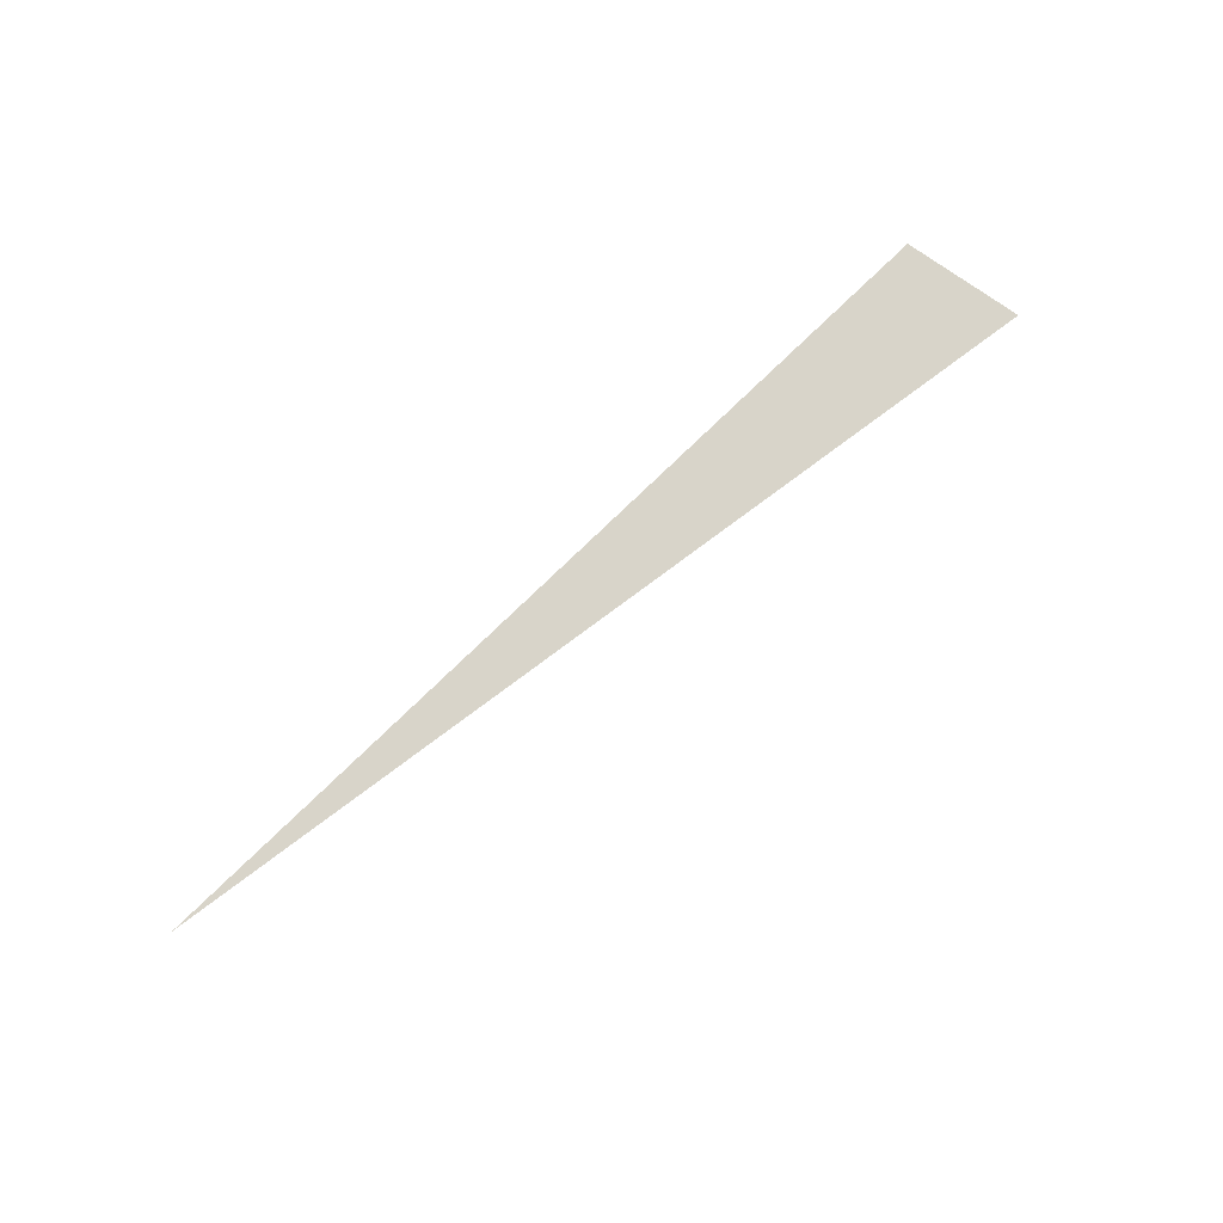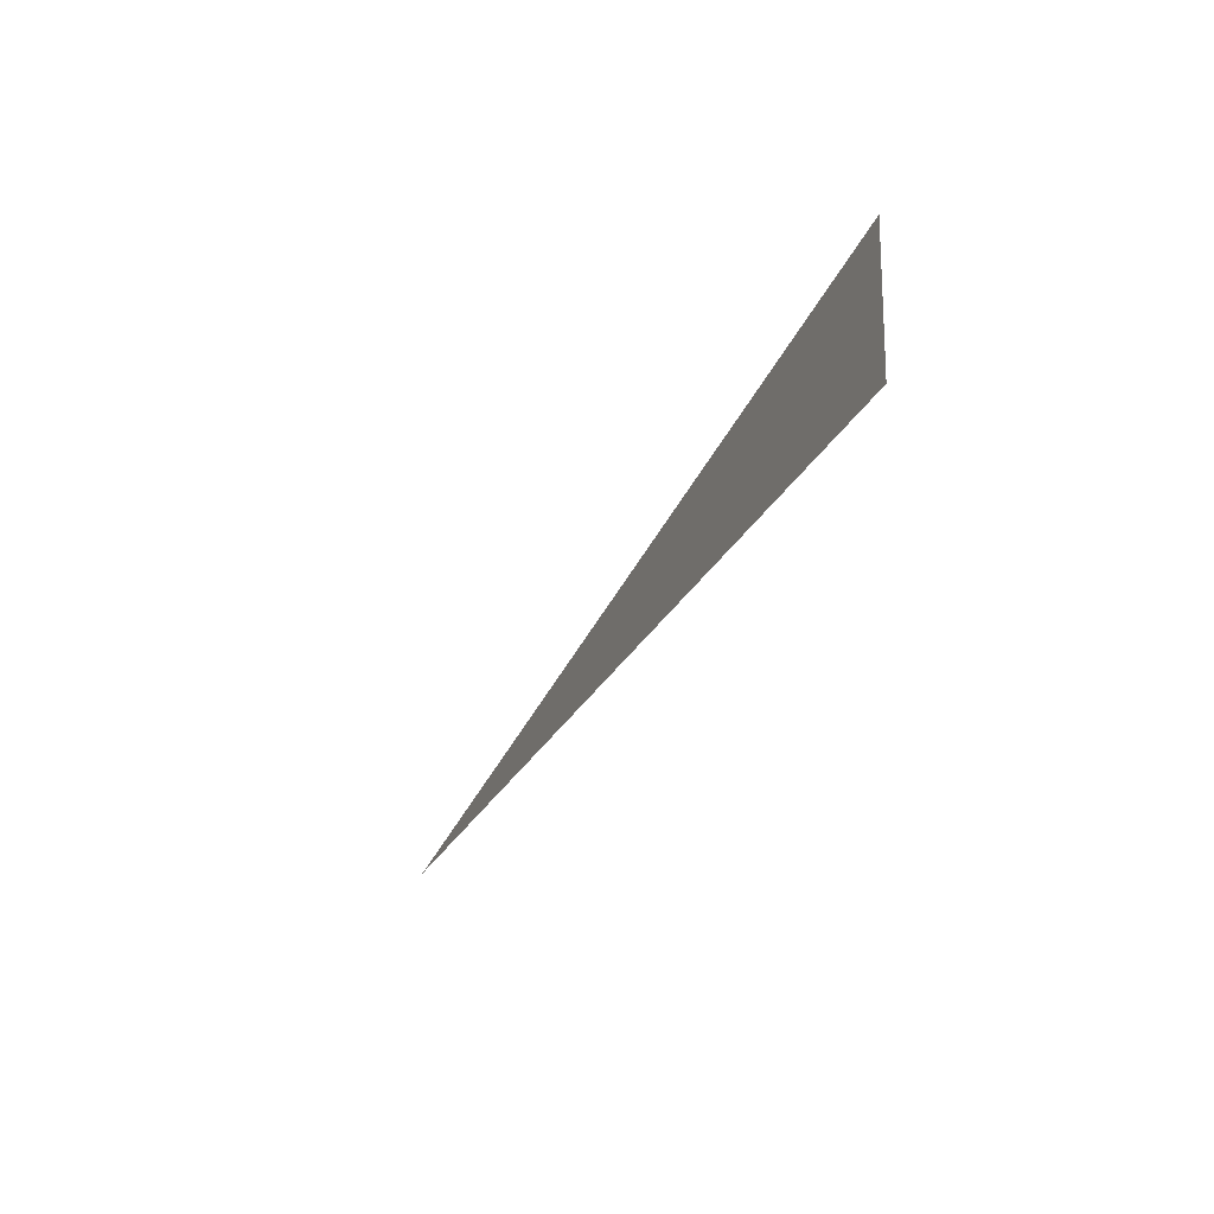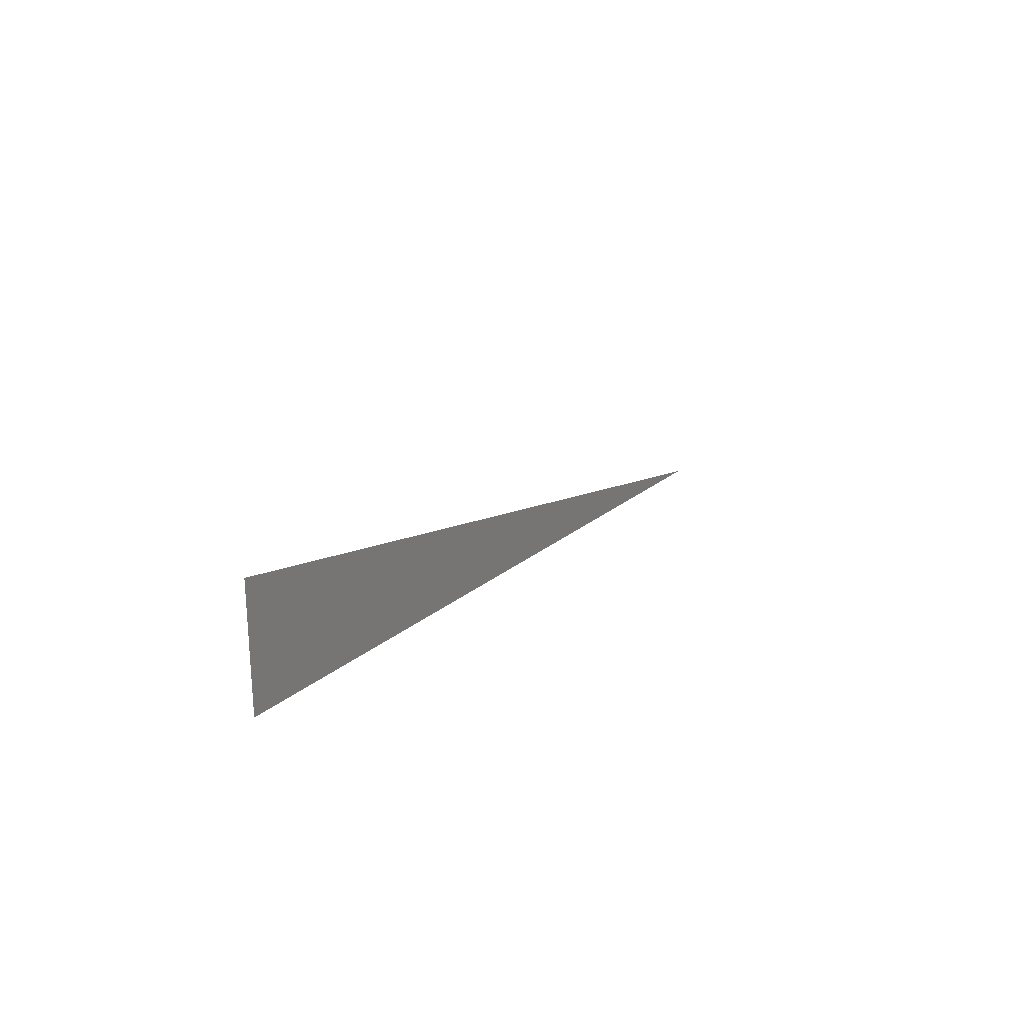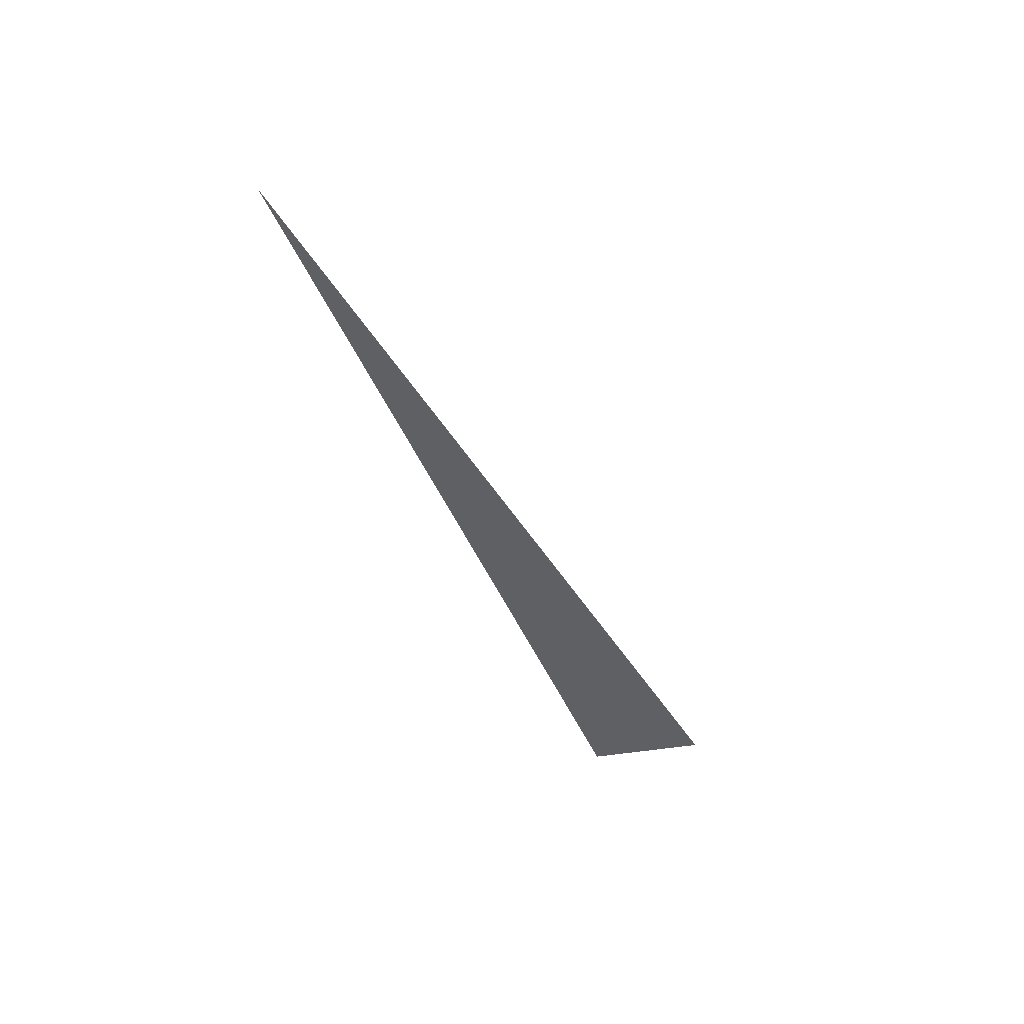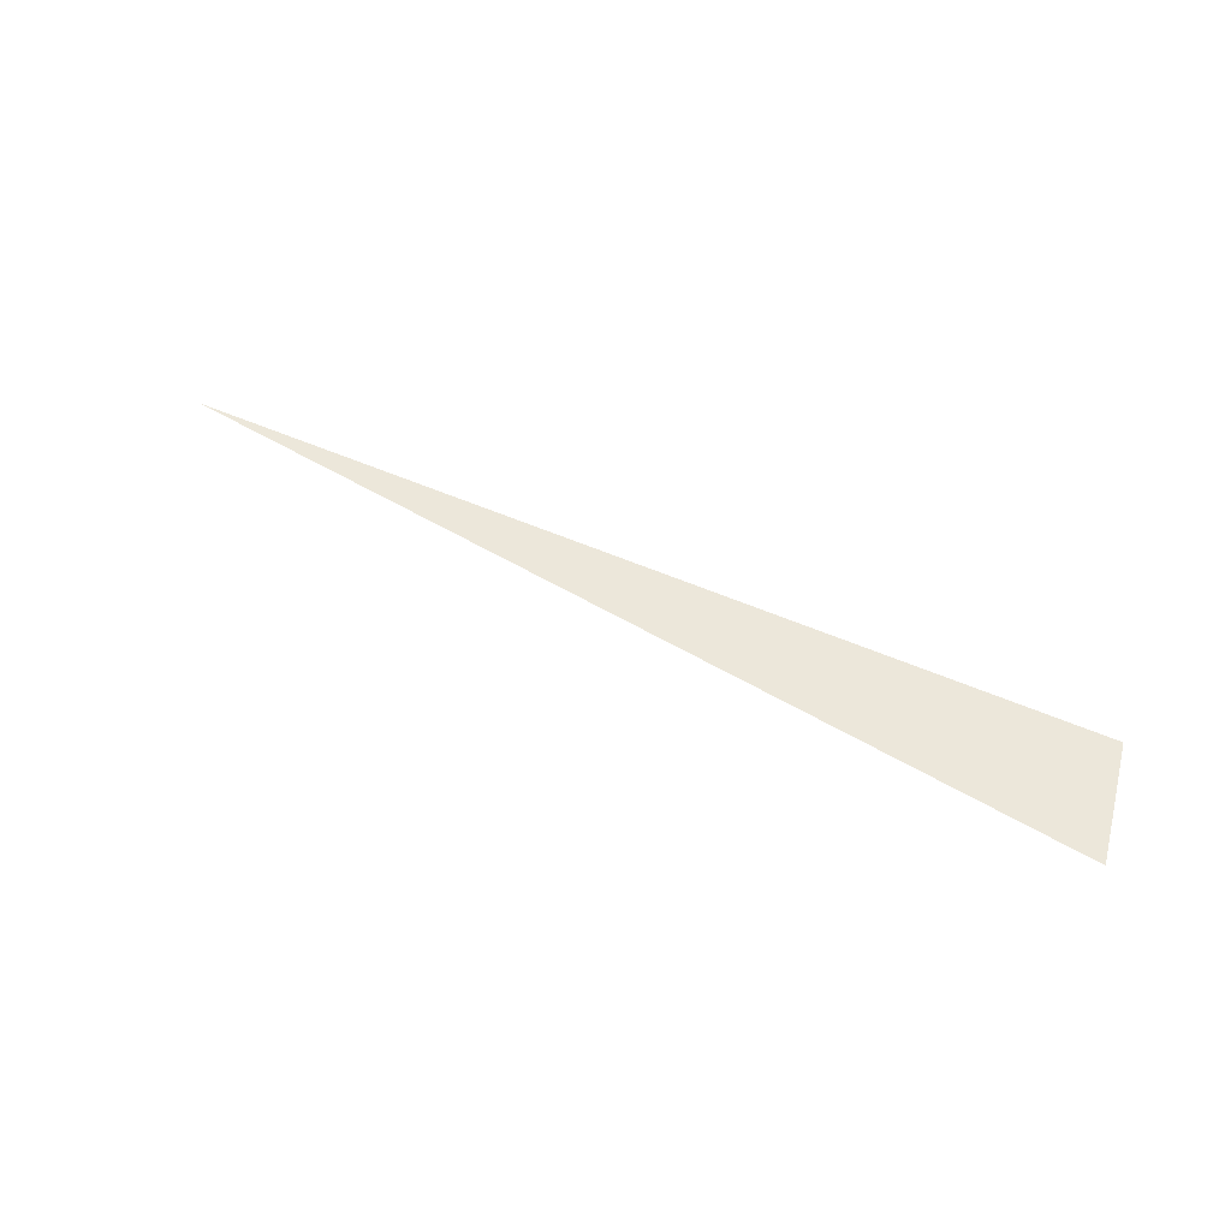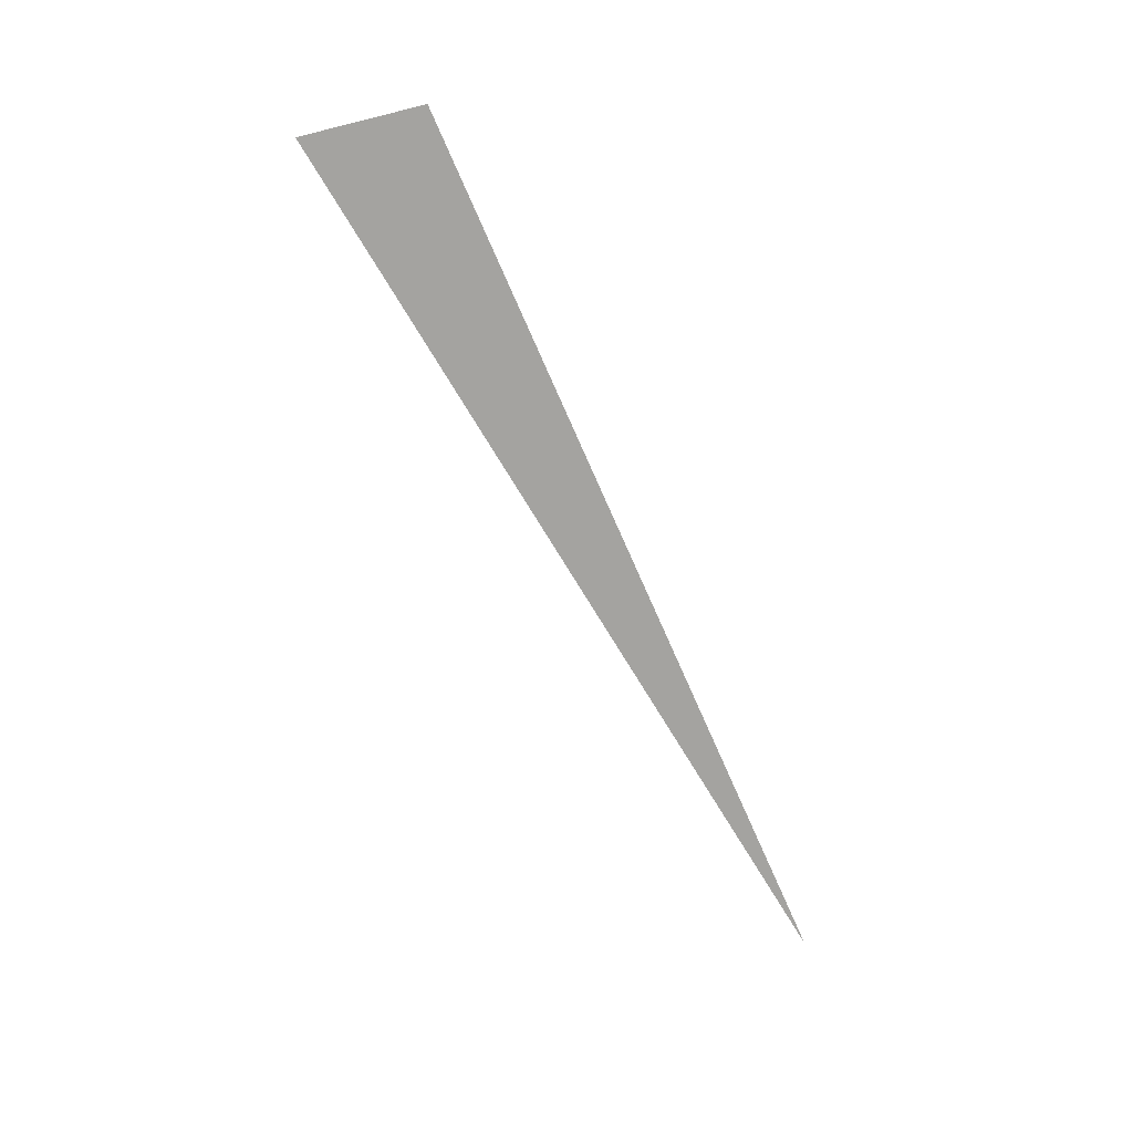
<metadata>
{"format":"obj","ext":"obj","renderer":"f3d","projection":"perspective","resolution":1024,"background":"white","views":[{"elev":75.4,"azim":-54.3,"up":"+Y"},{"elev":-18.2,"azim":66.2,"up":"+Z"},{"elev":25.9,"azim":116.5,"up":"+Z"},{"elev":-44.2,"azim":-78.6,"up":"+Y"},{"elev":53.7,"azim":15.0,"up":"+Y"},{"elev":-73.0,"azim":103.8,"up":"+Y"}]}
</metadata>
<code>
v -0.1826 -0.009691 0.09666
v -0.1826 -0.009691 -0.01445
v -0.9953 -0.009691 -0.1572
f 3 2 1
f 1 2 3

</code>
